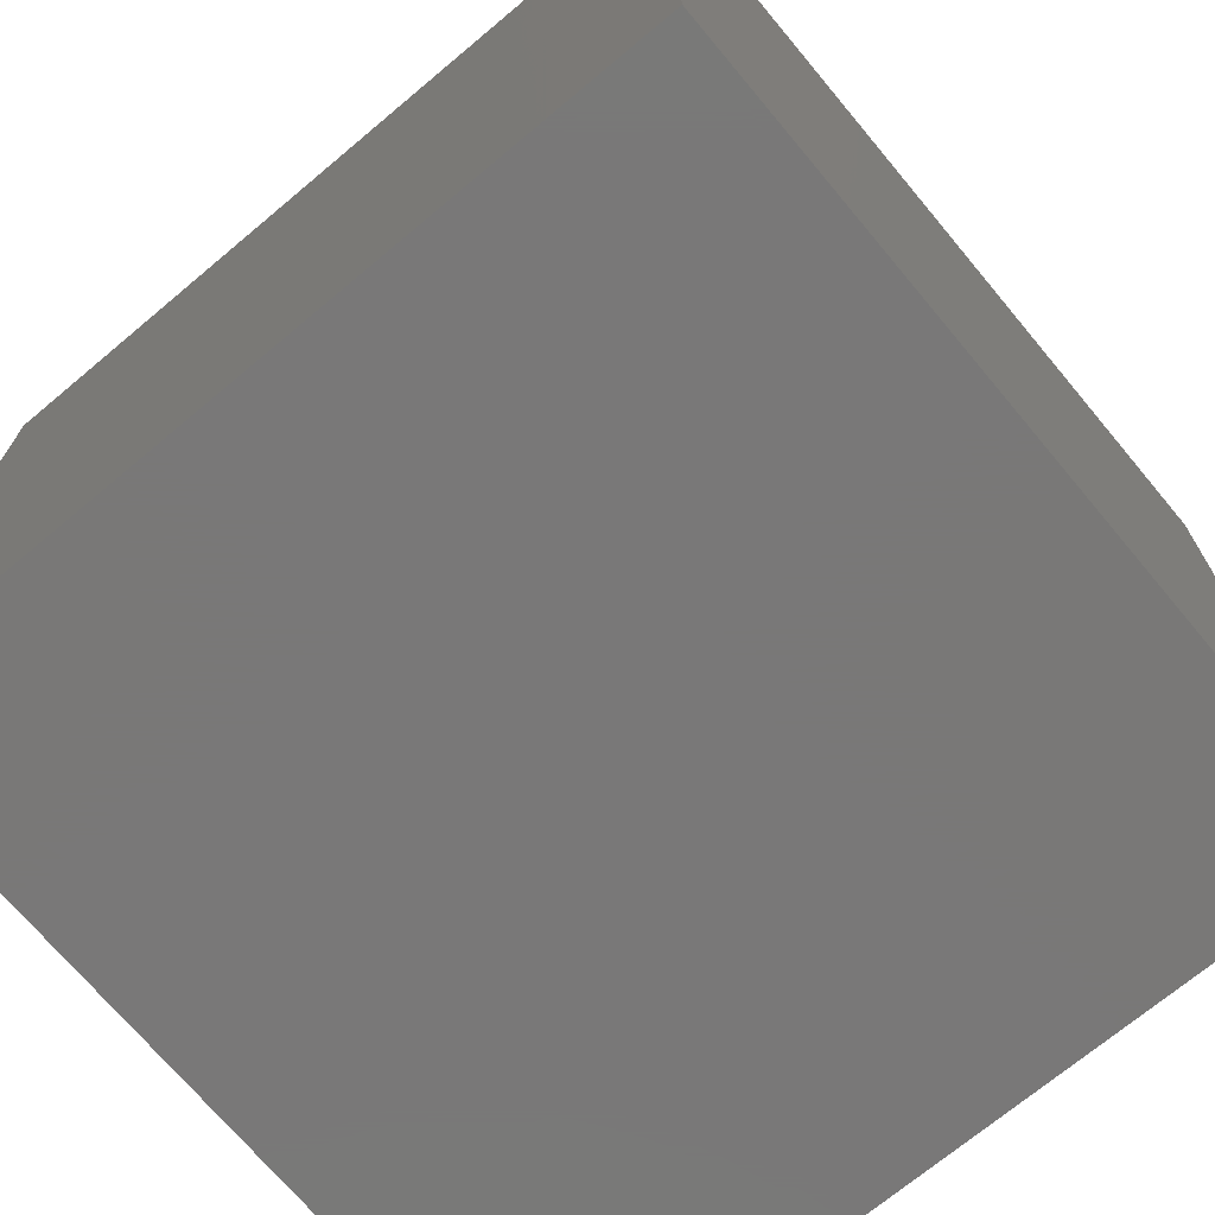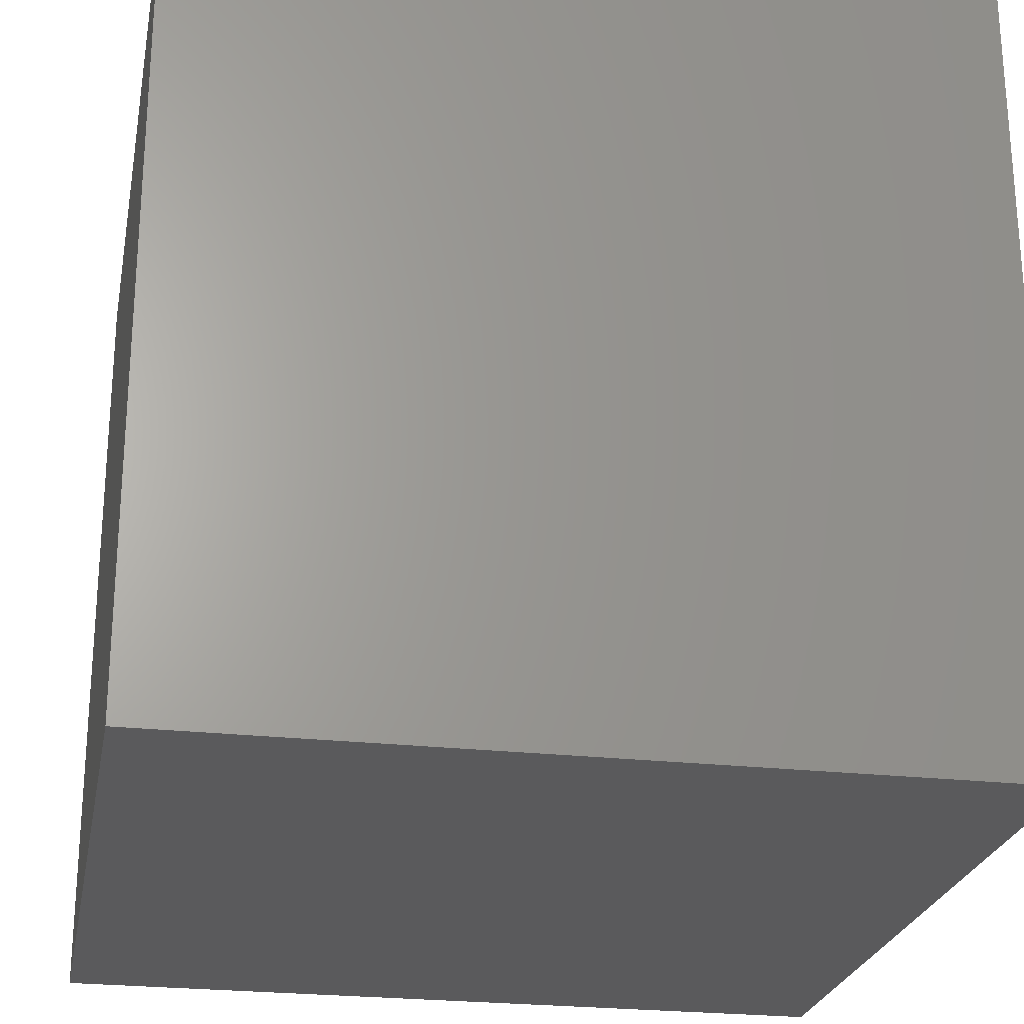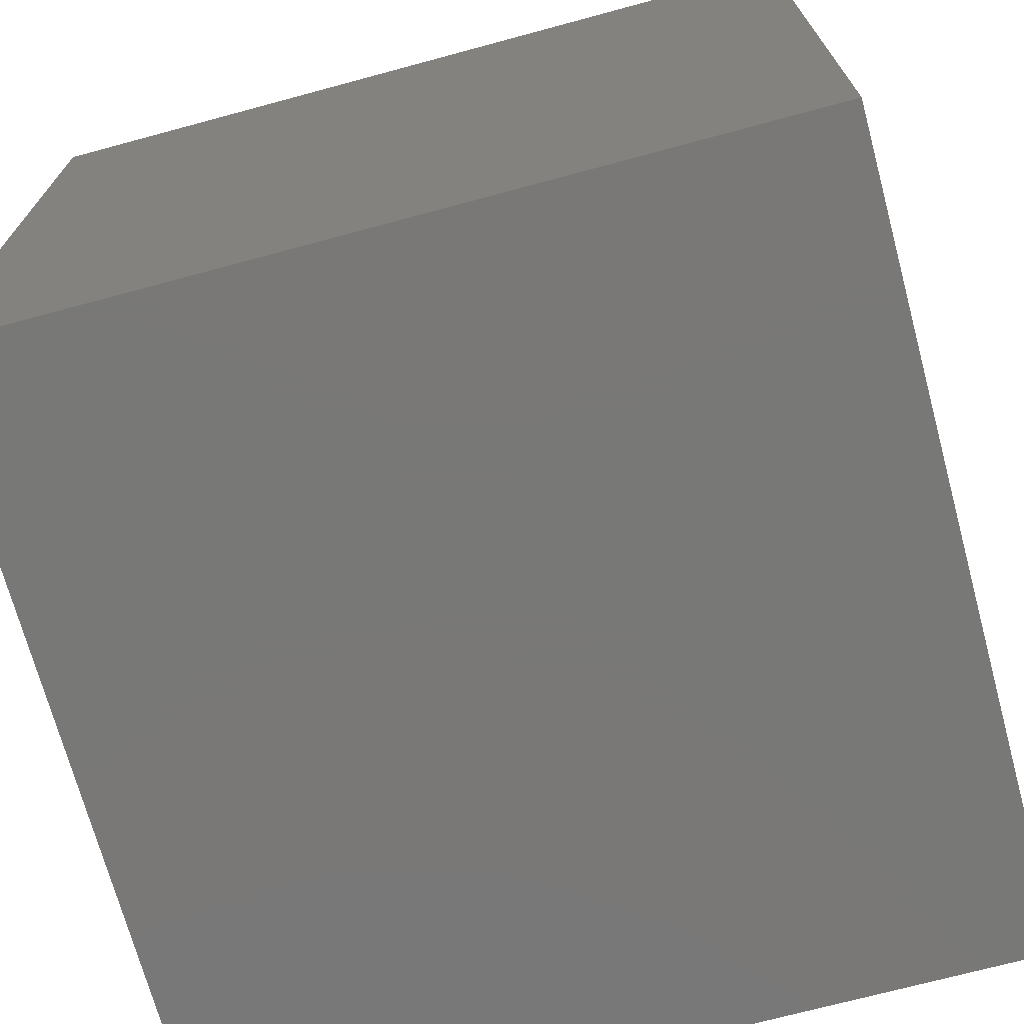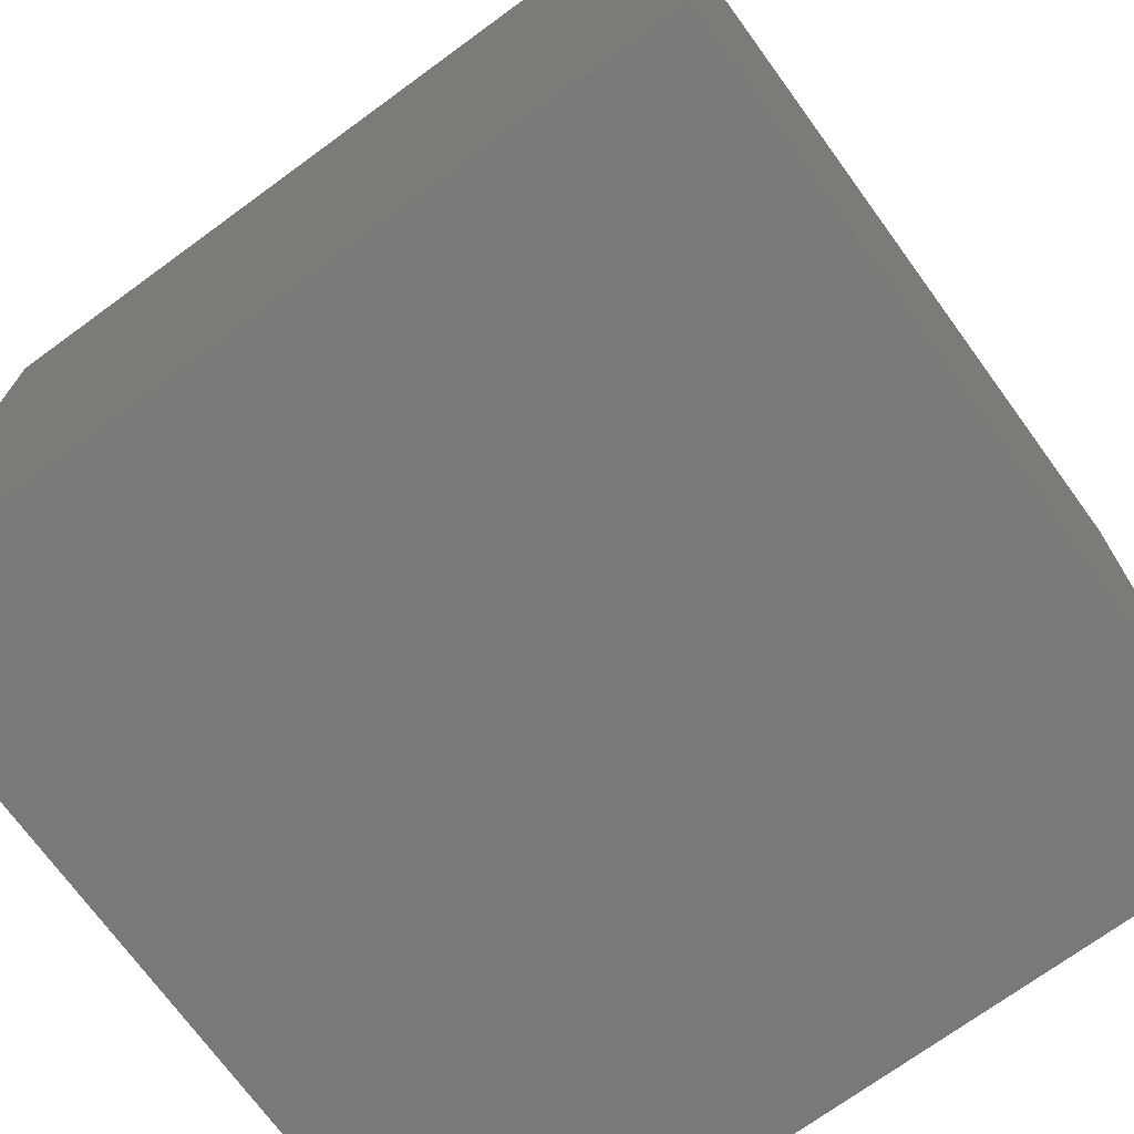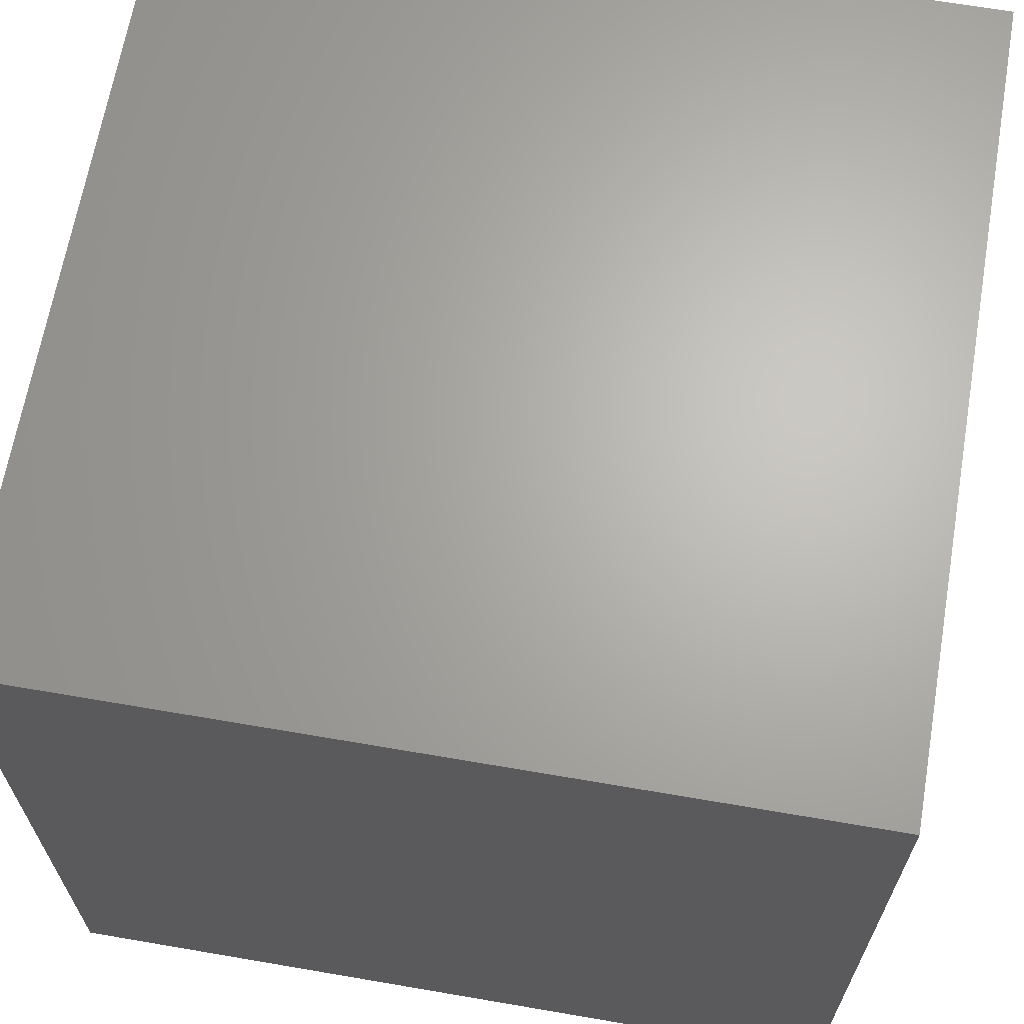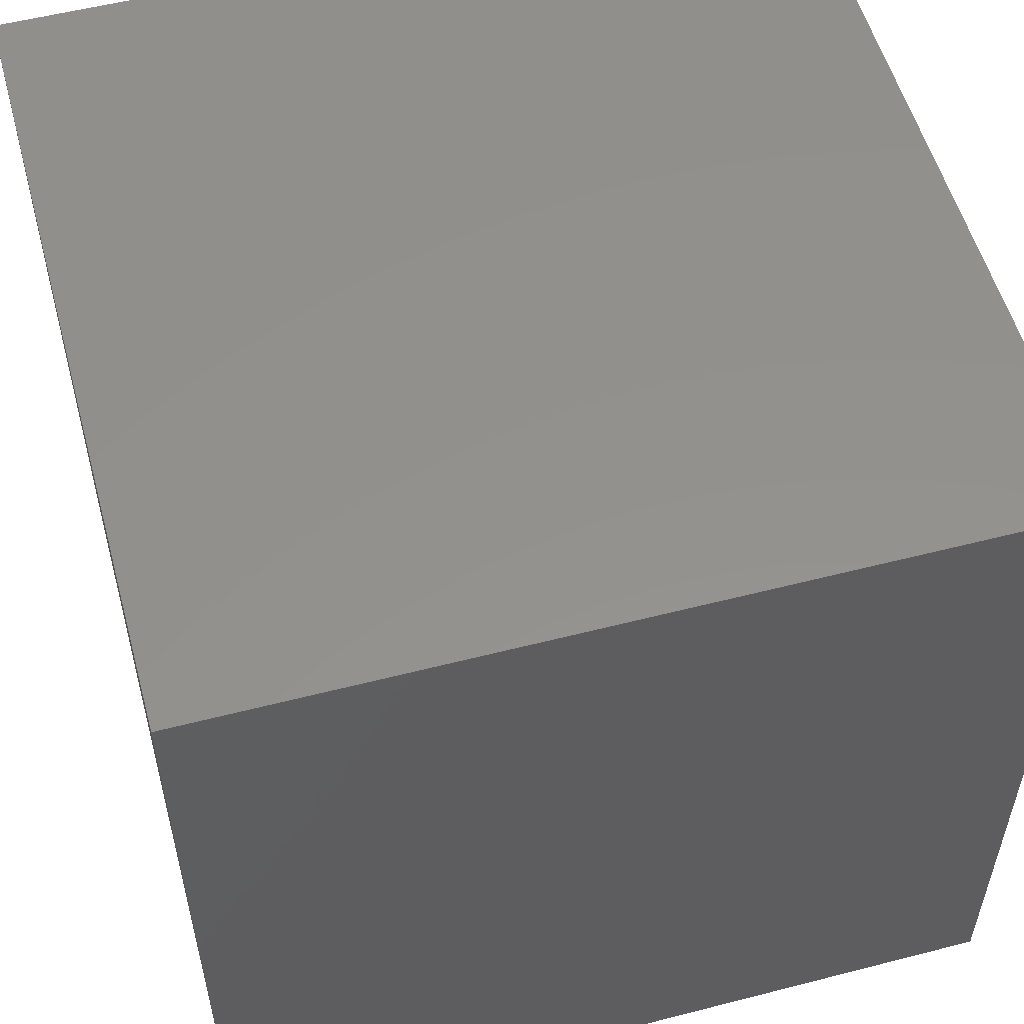
<metadata>
{"format":"stl","ext":"stl","renderer":"f3d","projection":"perspective","resolution":1024,"background":"white","views":[{"elev":-71.3,"azim":39.9,"up":"+Z"},{"elev":-24.7,"azim":169.4,"up":"+Z"},{"elev":-71.1,"azim":-74.9,"up":"+Y"},{"elev":-72.3,"azim":126.1,"up":"+Z"},{"elev":65.9,"azim":-80.2,"up":"+Z"},{"elev":54.9,"azim":74.8,"up":"+Y"}]}
</metadata>
<code>
# stl→obj: 8 verts, 12 faces
v -3 9 2
v -4 9 2
v -3 8 2
v -4 8 2
v -3 8 1
v -4 8 1
v -3 9 1
v -4 9 1
f 1 2 3
f 3 2 4
f 5 6 7
f 7 6 8
f 4 6 3
f 3 6 5
f 2 8 4
f 4 8 6
f 1 7 2
f 2 7 8
f 3 5 1
f 1 5 7

</code>
